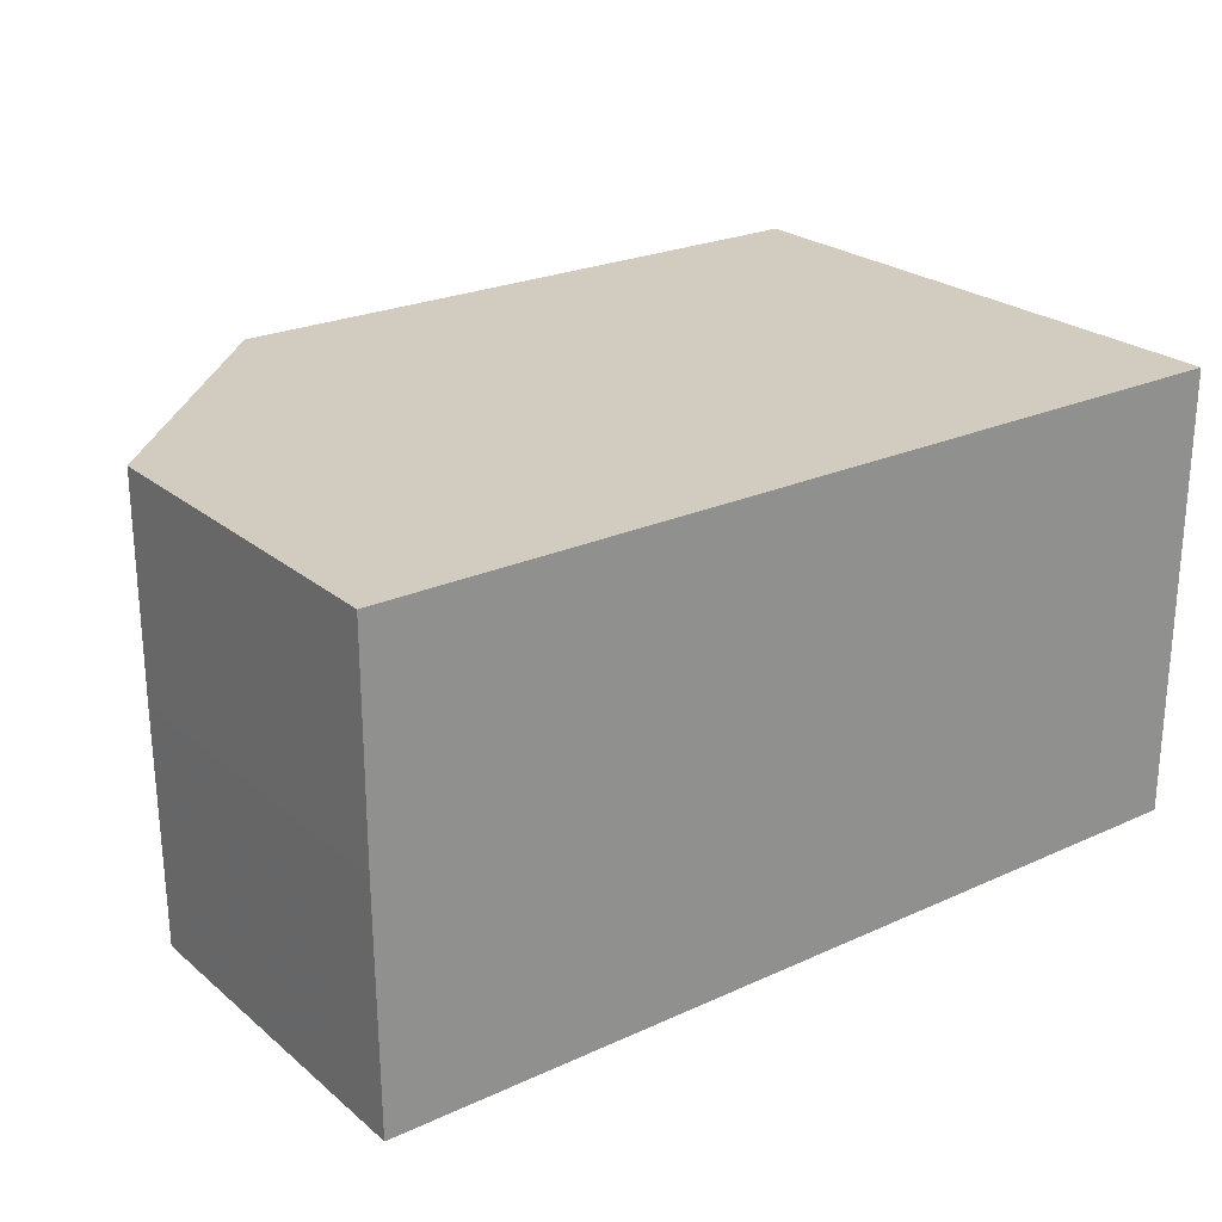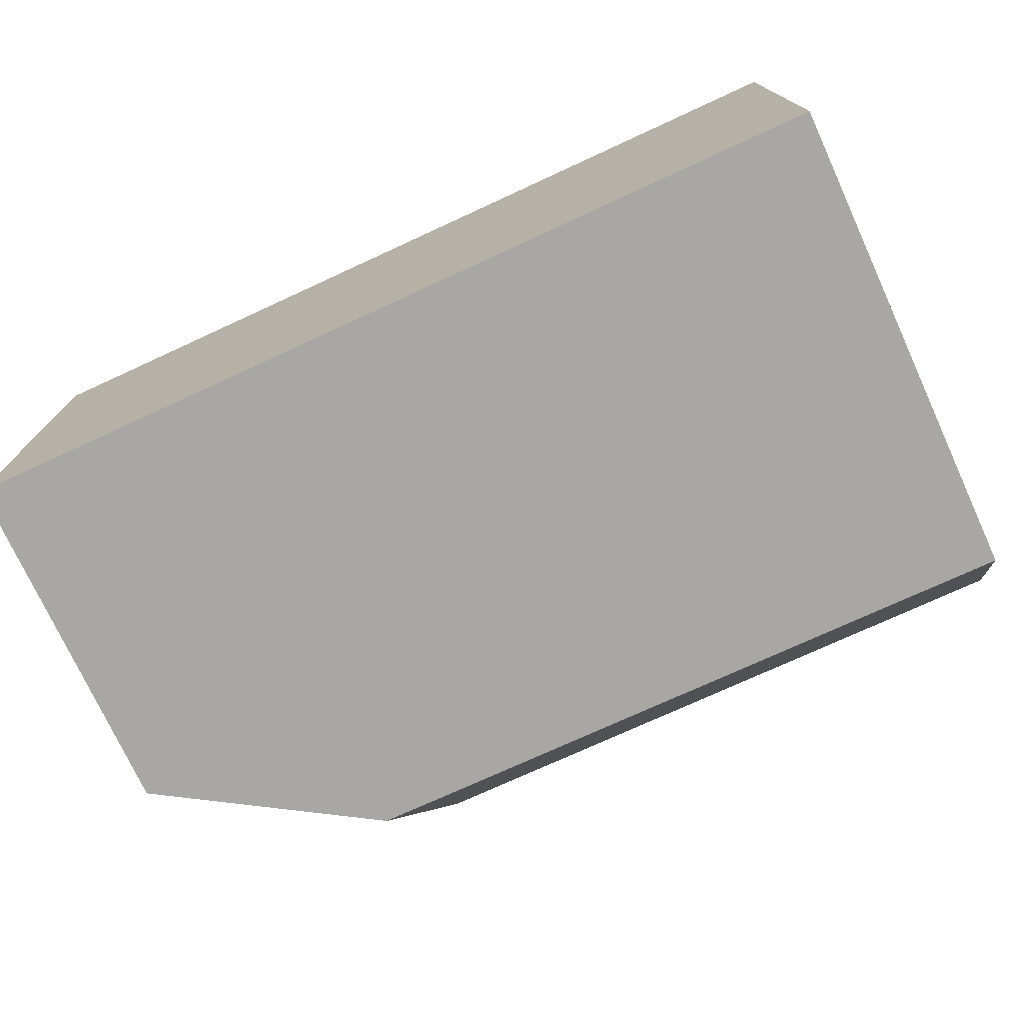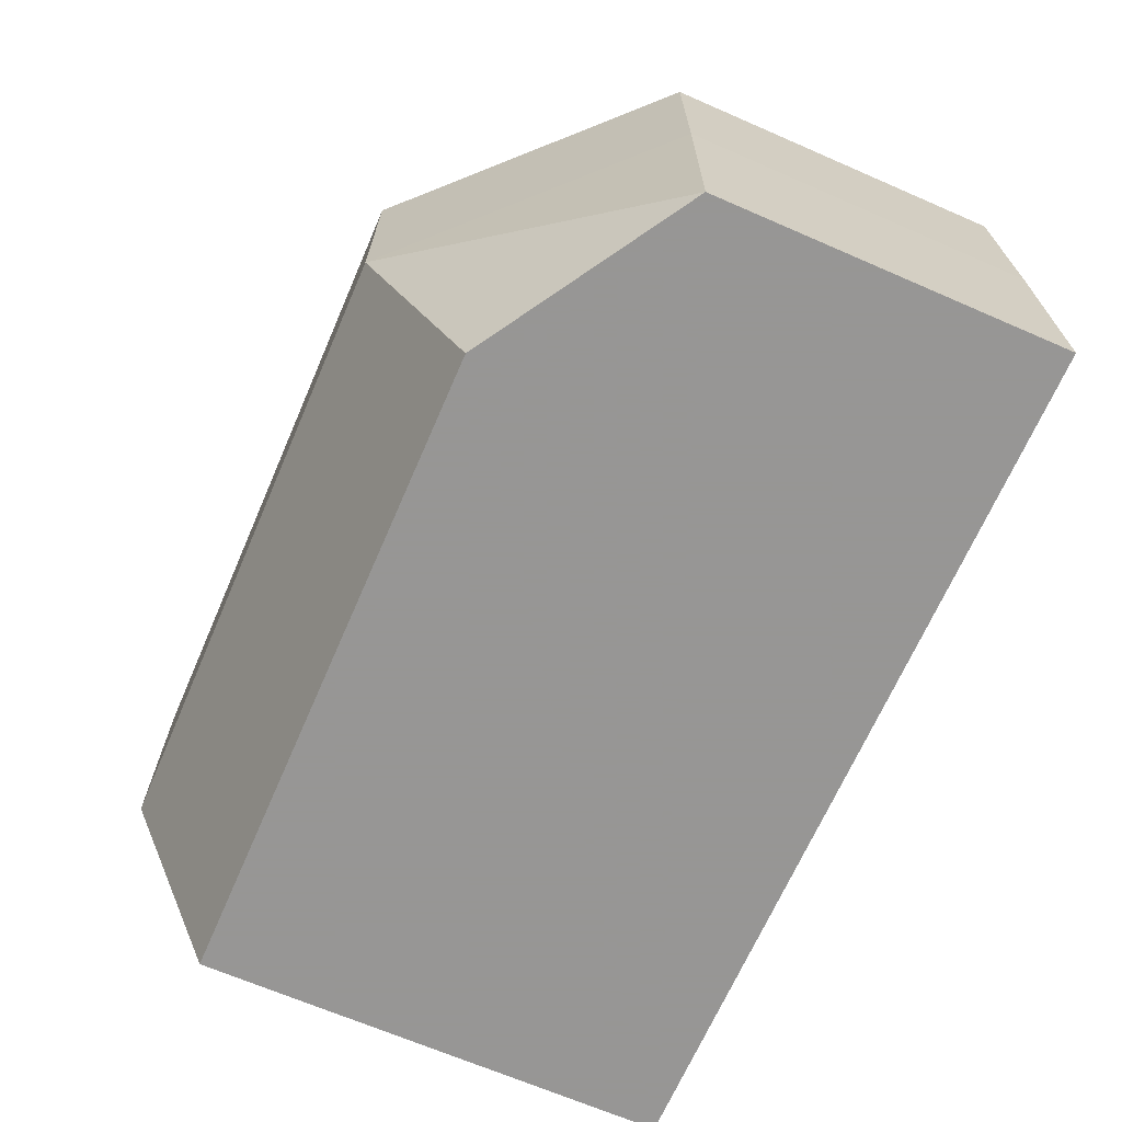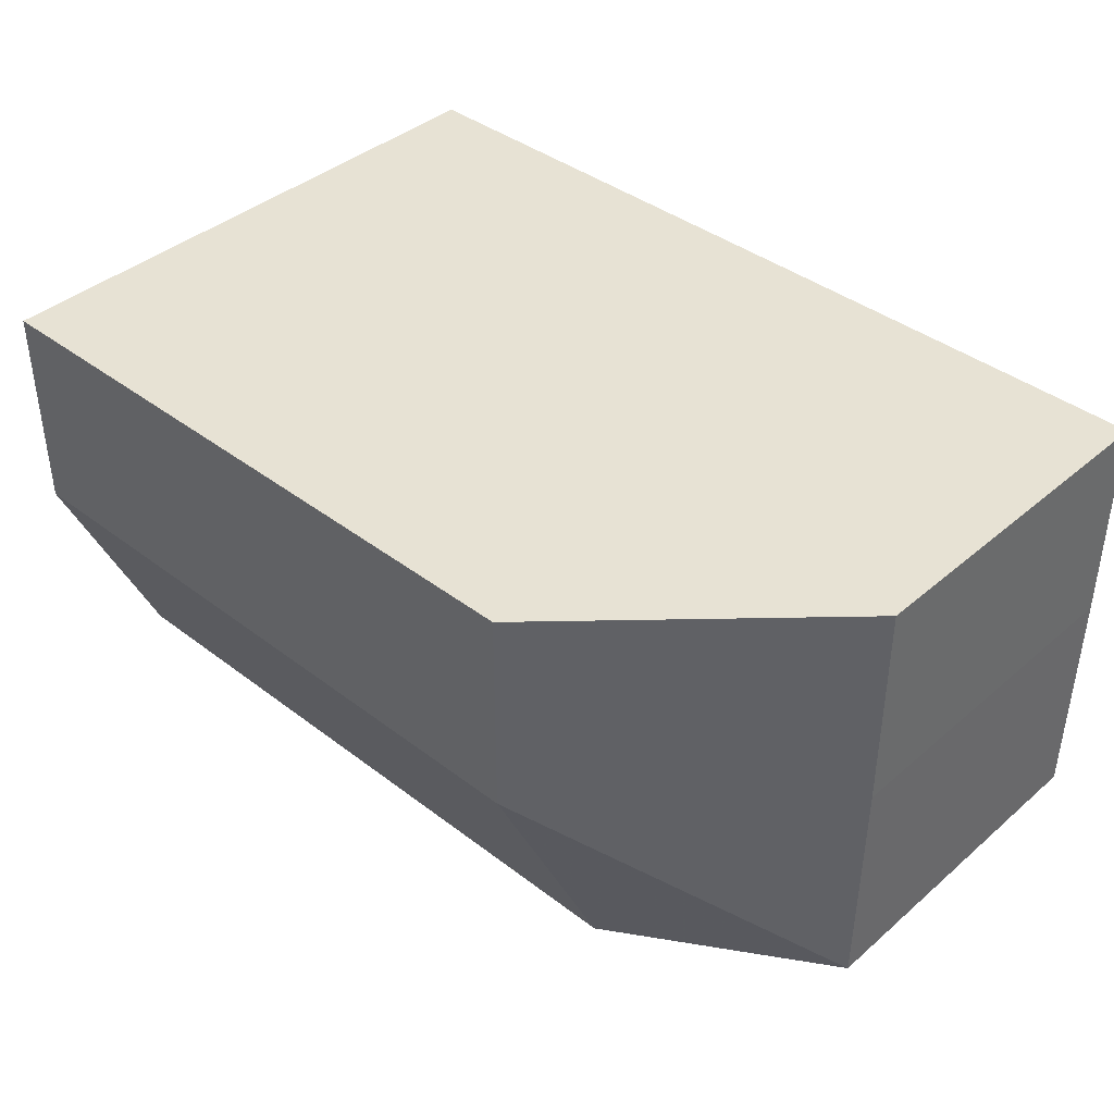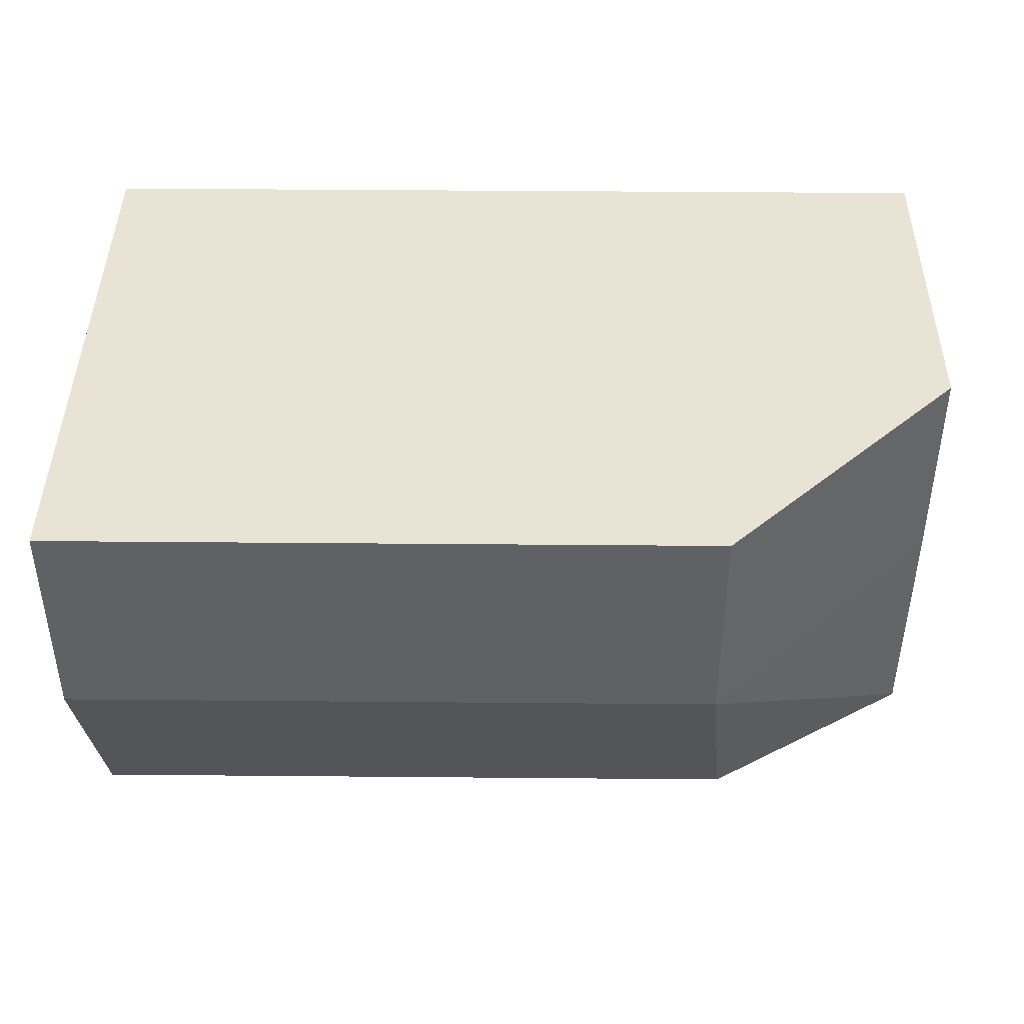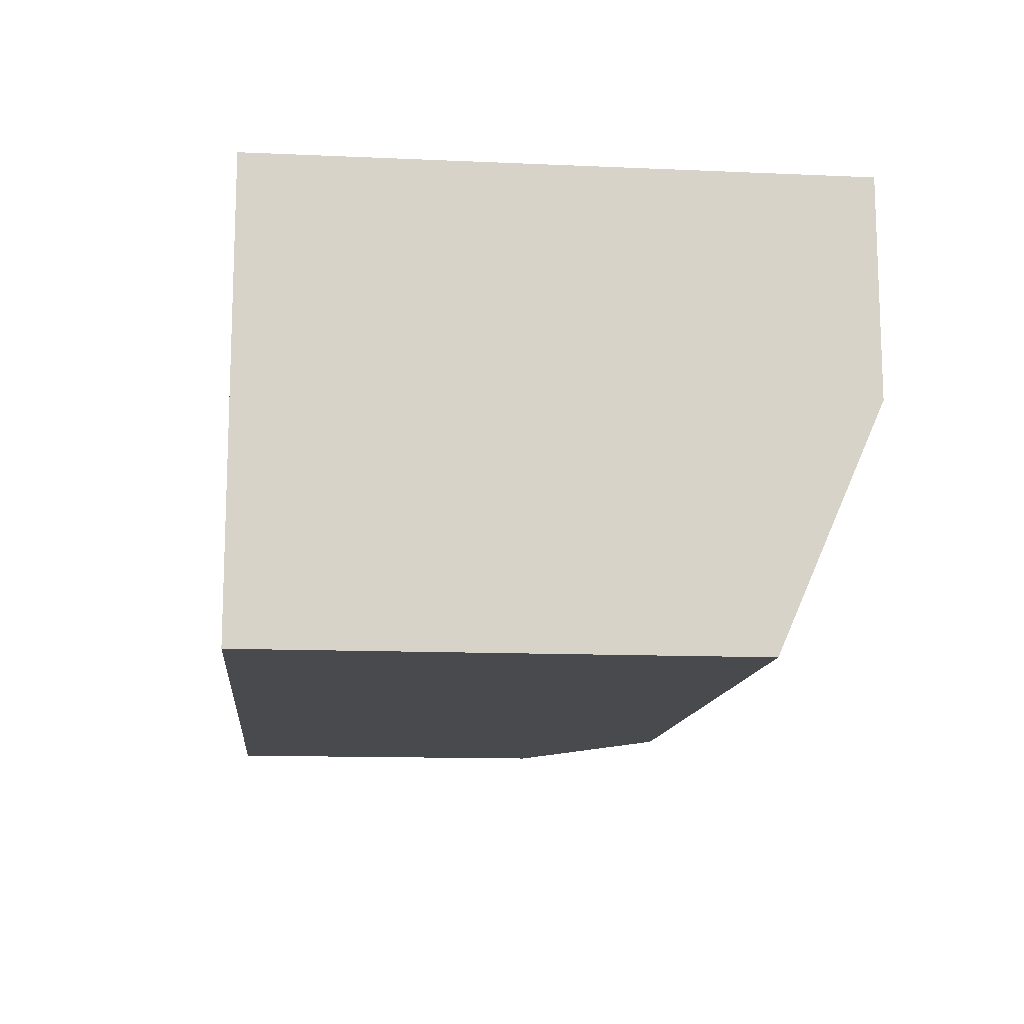
<metadata>
{"format":"obj","ext":"obj","renderer":"f3d","projection":"perspective","resolution":1024,"background":"white","views":[{"elev":24.2,"azim":143.1,"up":"+Y"},{"elev":-74.6,"azim":-155.3,"up":"+Y"},{"elev":-67.8,"azim":66.5,"up":"+Y"},{"elev":39.9,"azim":43.4,"up":"+Y"},{"elev":42.2,"azim":0.6,"up":"+Y"},{"elev":-12.8,"azim":-95.8,"up":"+Y"}]}
</metadata>
<code>
v 261.5 56.75 -164.5
v 261.5 58.58 -164.5
v 261.5 54.73 -164.5
v 261.5 56.75 -159.5
v 261.5 58.58 -159.5
v 269 58.58 -164.5
v 261.5 54.73 -160.4
v 269 54.73 -164.5
v 267 56.75 -159.5
v 267 58.58 -159.5
v 269 58.58 -161.5
v 269 56.75 -164.5
v 267.2 54.73 -160.4
v 269 54.73 -161.5
v 269 55.4 -161.5
v 269 56.75 -161.5
f 1 2 6
f 1 6 12
f 1 12 8
f 1 8 3
f 1 3 7
f 1 7 4
f 1 4 5
f 1 5 2
f 2 5 10
f 2 10 11
f 2 11 6
f 3 8 14
f 3 14 13
f 3 13 7
f 4 7 13
f 4 13 9
f 4 9 10
f 4 10 5
f 6 11 16
f 6 16 12
f 8 12 16
f 8 16 14
f 9 13 14
f 9 14 15
f 9 15 16
f 9 16 11
f 9 11 10
f 14 16 15

</code>
